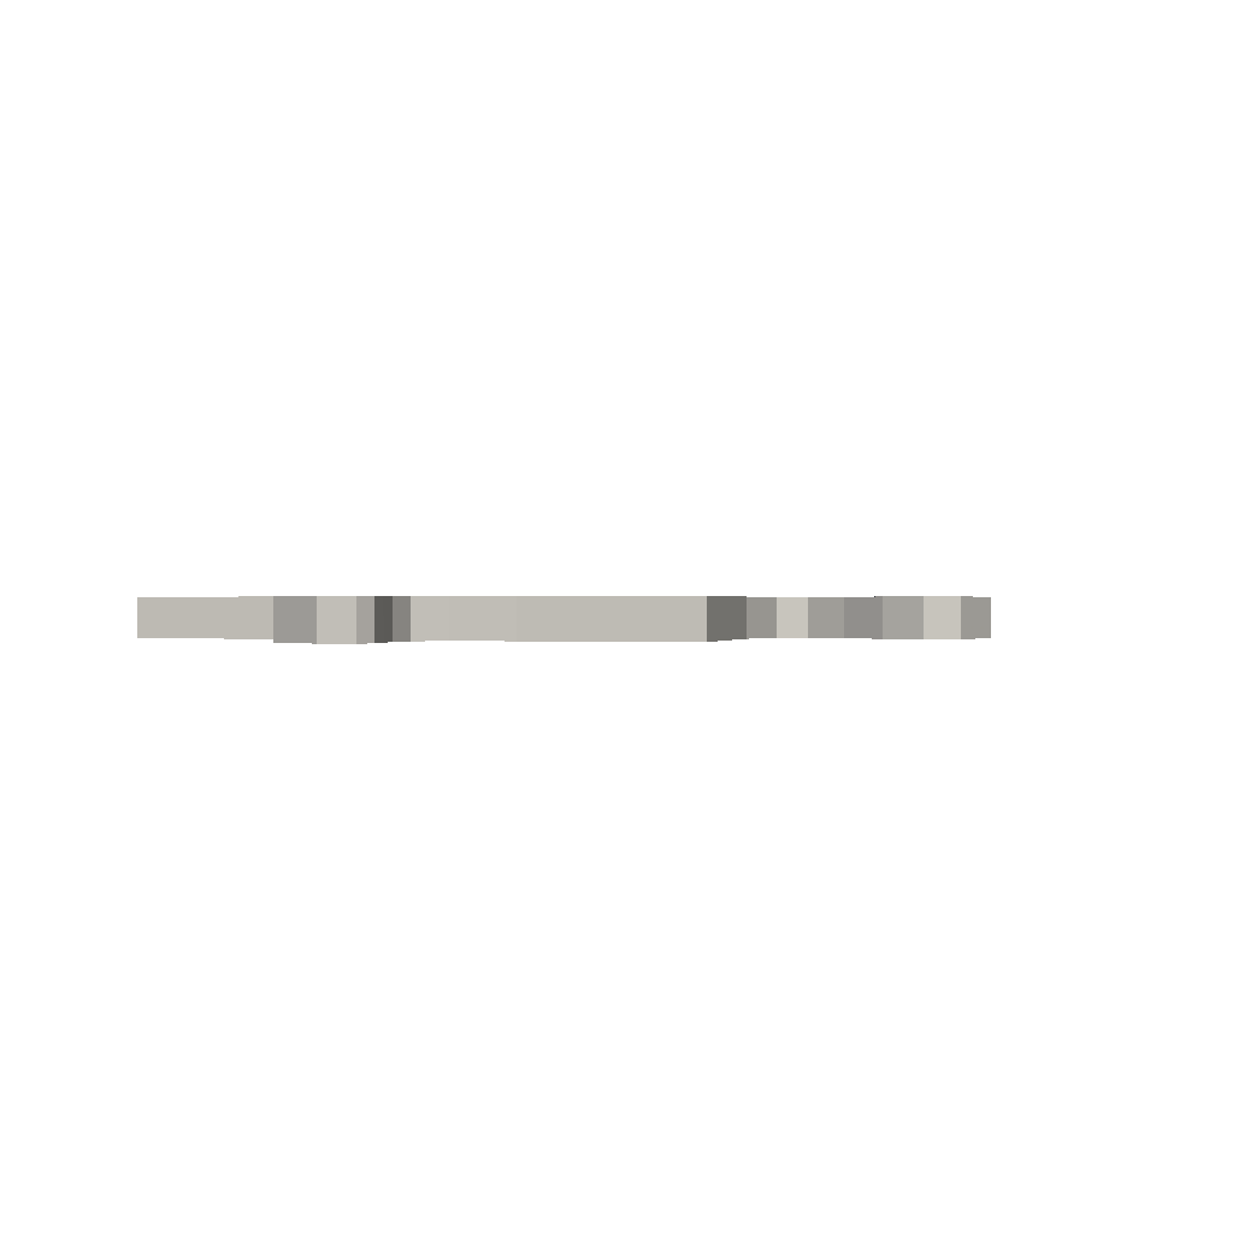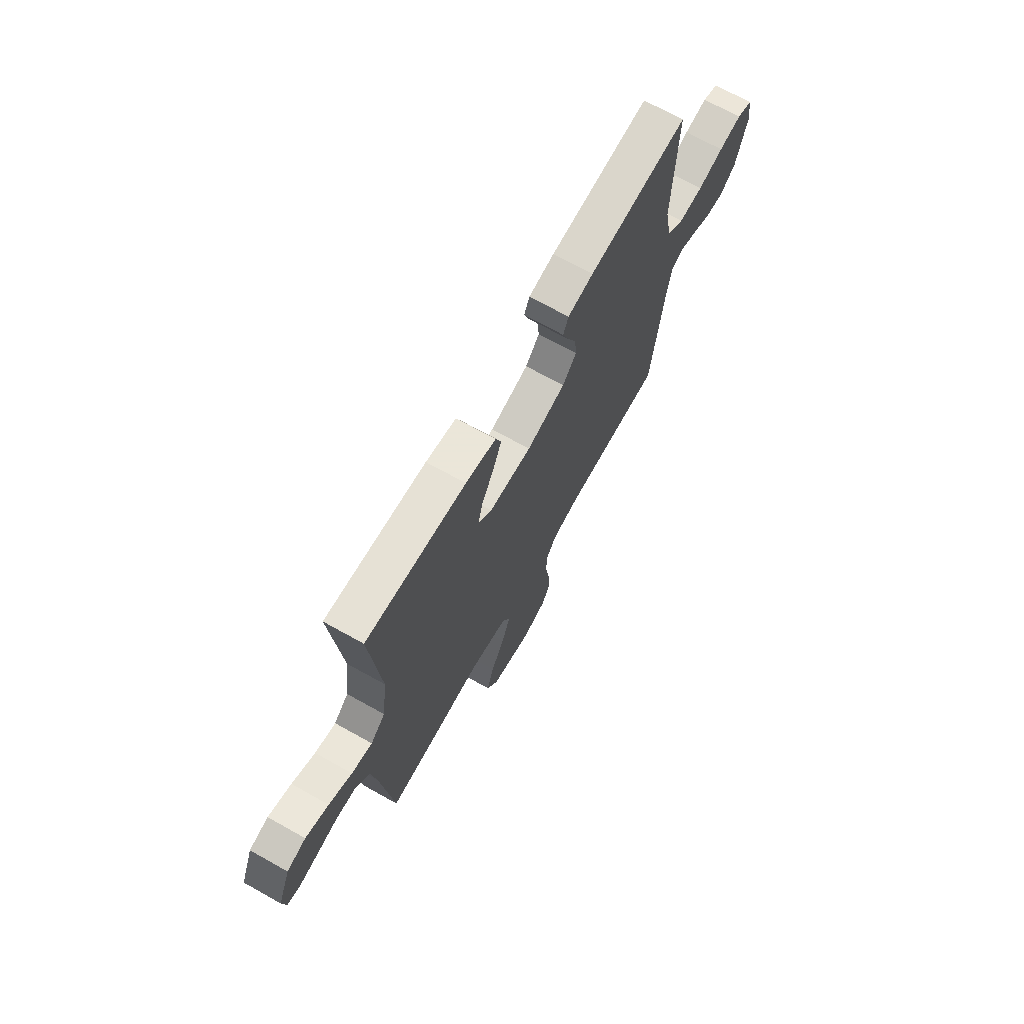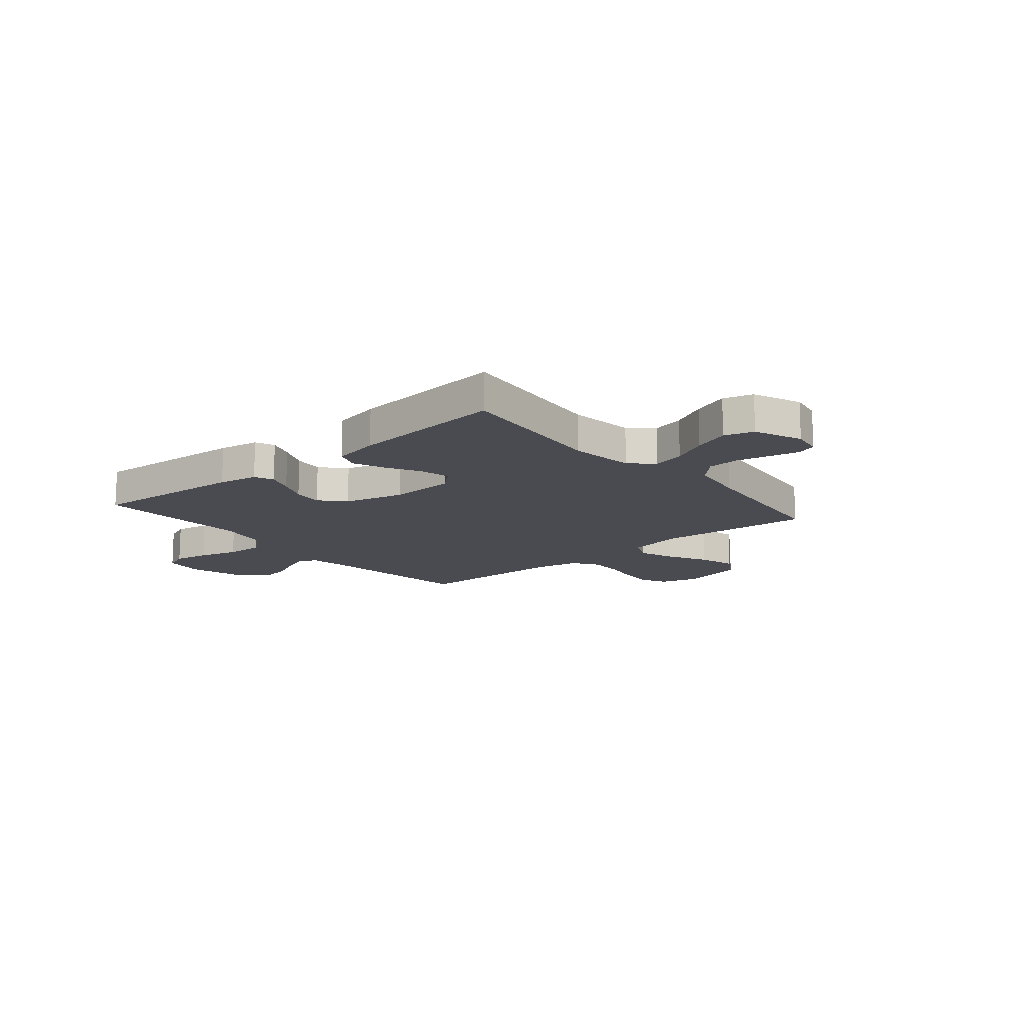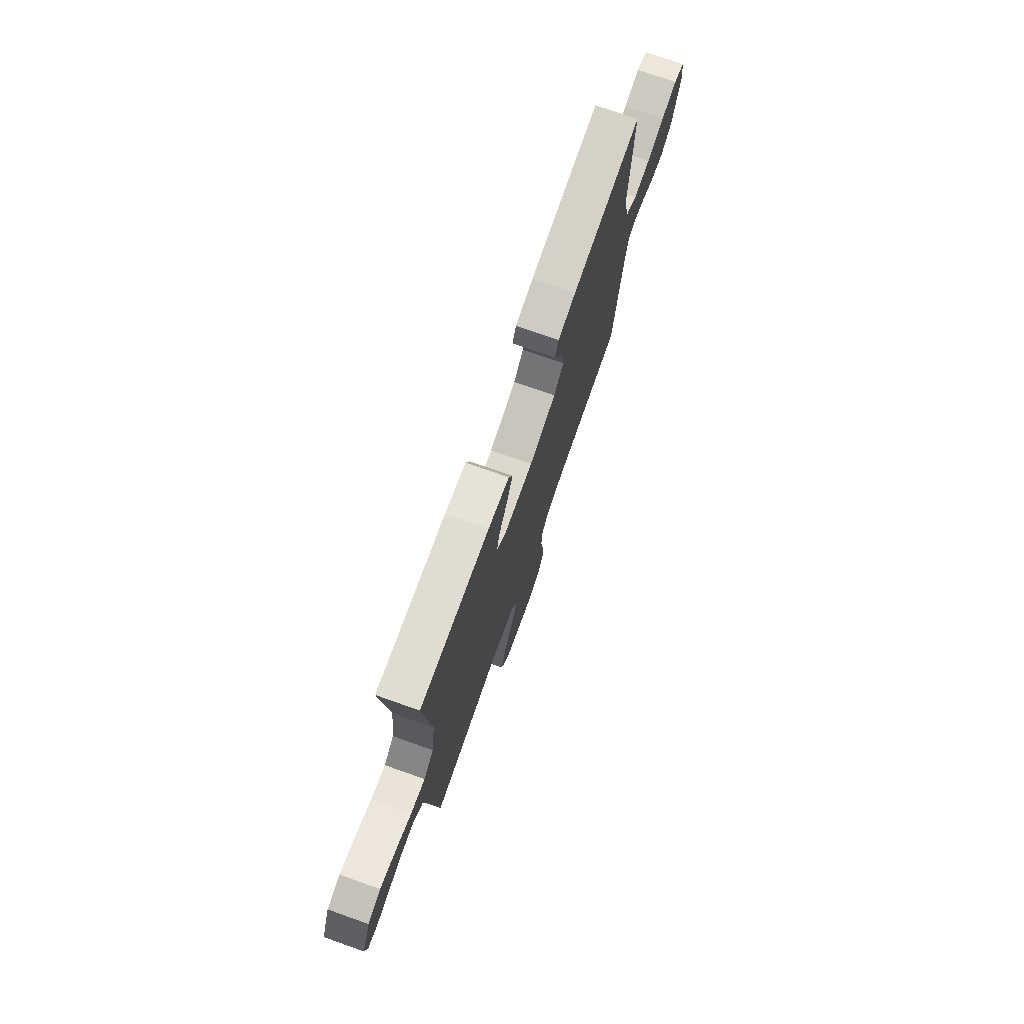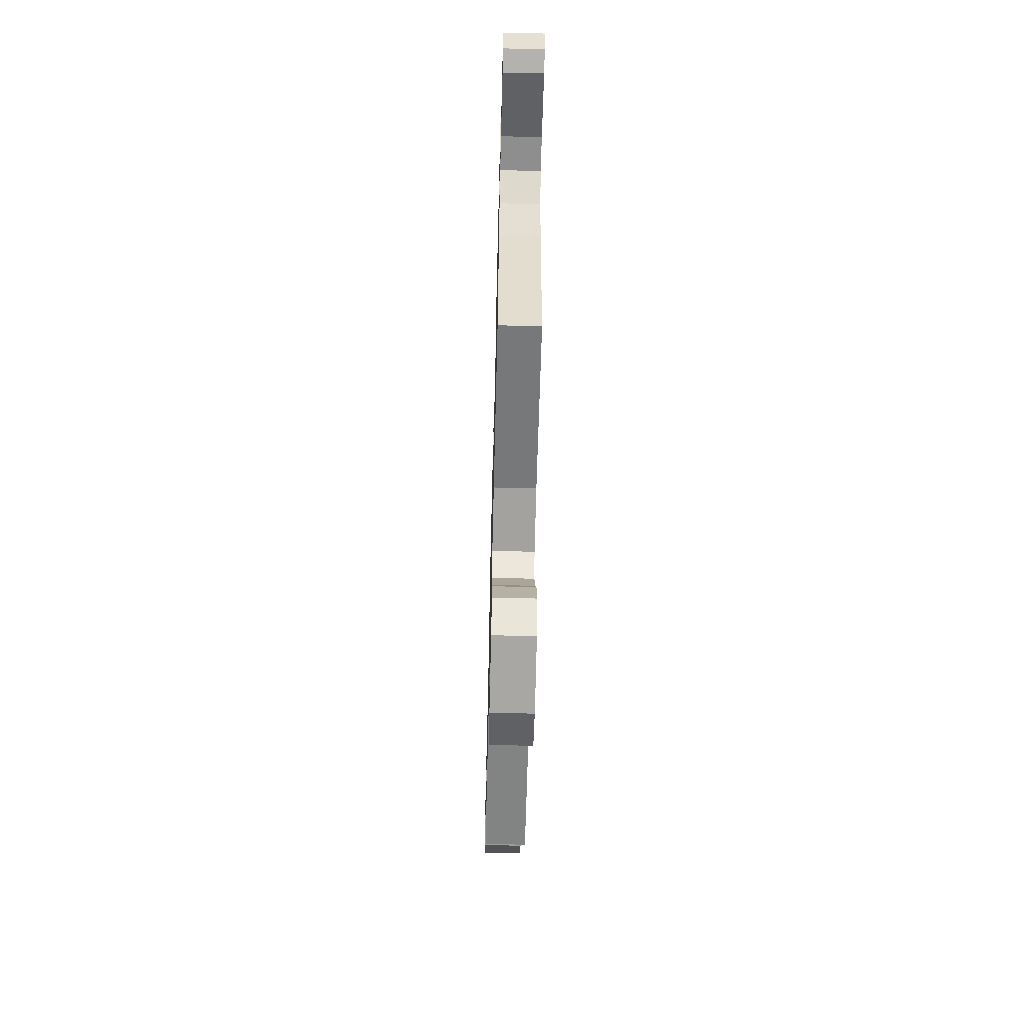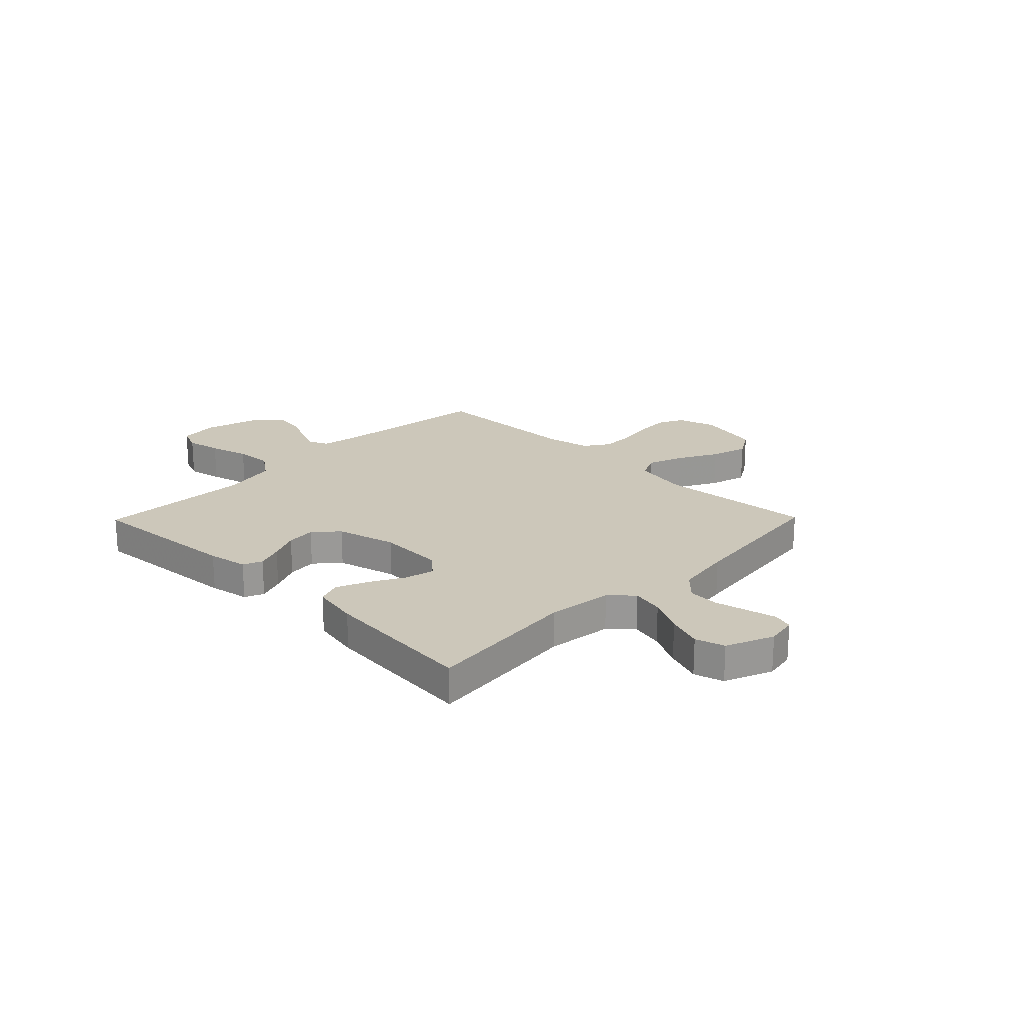
<metadata>
{"format":"obj","ext":"obj","renderer":"f3d","projection":"perspective","resolution":1024,"background":"white","views":[{"elev":0.4,"azim":109.6,"up":"+Y"},{"elev":69.4,"azim":119.2,"up":"+Z"},{"elev":-14.4,"azim":40.2,"up":"+Y"},{"elev":74.5,"azim":109.4,"up":"+Z"},{"elev":-62.1,"azim":88.6,"up":"+Z"},{"elev":21.4,"azim":44.4,"up":"+Y"}]}
</metadata>
<code>
v 0.5 0.07 0.5
v 0.47 0.07 0.2
v 0.486 0.07 0.075
v 0.53 0.07 0.035
v 0.592 0.07 0.049
v 0.661 0.07 0.084
v 0.73 0.07 0.109
v 0.787 0.07 0.092
v 0.825 0.07 0
v 0.815 0.07 -0.059
v 0.777 0.07 -0.071
v 0.72 0.07 -0.058
v 0.656 0.07 -0.043
v 0.596 0.07 -0.046
v 0.552 0.07 -0.091
v 0.535 0.07 -0.2
v 0.5 0.07 -0.5
v 0.2 0.07 -0.475
v 0.092 0.07 -0.495
v 0.069 0.07 -0.545
v 0.095 0.07 -0.614
v 0.136 0.07 -0.69
v 0.157 0.07 -0.762
v 0.123 0.07 -0.818
v 0 0.07 -0.845
v -0.074 0.07 -0.823
v -0.099 0.07 -0.773
v -0.095 0.07 -0.707
v -0.083 0.07 -0.636
v -0.083 0.07 -0.571
v -0.115 0.07 -0.524
v -0.2 0.07 -0.506
v -0.5 0.07 -0.5
v -0.537 0.07 -0.2
v -0.551 0.07 -0.118
v -0.587 0.07 -0.101
v -0.638 0.07 -0.12
v -0.696 0.07 -0.148
v -0.754 0.07 -0.156
v -0.802 0.07 -0.116
v -0.835 0.07 0
v -0.825 0.07 0.076
v -0.778 0.07 0.095
v -0.71 0.07 0.082
v -0.633 0.07 0.061
v -0.561 0.07 0.057
v -0.509 0.07 0.095
v -0.488 0.07 0.2
v -0.5 0.07 0.5
v -0.2 0.07 0.477
v -0.123 0.07 0.463
v -0.107 0.07 0.426
v -0.126 0.07 0.375
v -0.152 0.07 0.317
v -0.158 0.07 0.26
v -0.116 0.07 0.213
v 0 0.07 0.183
v 0.127 0.07 0.188
v 0.168 0.07 0.225
v 0.154 0.07 0.282
v 0.118 0.07 0.347
v 0.092 0.07 0.409
v 0.109 0.07 0.455
v 0.2 0.07 0.473
v 0.5 0 0.5
v 0.47 0 0.2
v 0.486 0 0.075
v 0.53 0 0.035
v 0.592 0 0.049
v 0.661 0 0.084
v 0.73 0 0.109
v 0.787 0 0.092
v 0.825 0 0
v 0.815 0 -0.059
v 0.777 0 -0.071
v 0.72 0 -0.058
v 0.656 0 -0.043
v 0.596 0 -0.046
v 0.552 0 -0.091
v 0.535 0 -0.2
v 0.5 0 -0.5
v 0.2 0 -0.475
v 0.092 0 -0.495
v 0.069 0 -0.545
v 0.095 0 -0.614
v 0.136 0 -0.69
v 0.157 0 -0.762
v 0.123 0 -0.818
v 0 0 -0.845
v -0.074 0 -0.823
v -0.099 0 -0.773
v -0.095 0 -0.707
v -0.083 0 -0.636
v -0.083 0 -0.571
v -0.115 0 -0.524
v -0.2 0 -0.506
v -0.5 0 -0.5
v -0.537 0 -0.2
v -0.551 0 -0.118
v -0.587 0 -0.101
v -0.638 0 -0.12
v -0.696 0 -0.148
v -0.754 0 -0.156
v -0.802 0 -0.116
v -0.835 0 0
v -0.825 0 0.076
v -0.778 0 0.095
v -0.71 0 0.082
v -0.633 0 0.061
v -0.561 0 0.057
v -0.509 0 0.095
v -0.488 0 0.2
v -0.5 0 0.5
v -0.2 0 0.477
v -0.123 0 0.463
v -0.107 0 0.426
v -0.126 0 0.375
v -0.152 0 0.317
v -0.158 0 0.26
v -0.116 0 0.213
v 0 0 0.183
v 0.127 0 0.188
v 0.168 0 0.225
v 0.154 0 0.282
v 0.118 0 0.347
v 0.092 0 0.409
v 0.109 0 0.455
v 0.2 0 0.473
f 64 1 2
f 63 64 2
f 62 63 2
f 61 62 2
f 60 61 2
f 59 60 2 3
f 58 59 3 4
f 57 58 4
f 56 57 4
f 52 53 54
f 51 52 54
f 50 51 54
f 49 50 54
f 48 49 54
f 47 48 54 55
f 46 47 55 56
f 43 44 45
f 42 43 45
f 41 42 45
f 40 41 45
f 39 40 45
f 38 39 45
f 37 38 45
f 36 37 45 46
f 46 56 4
f 36 46 4
f 35 36 4
f 32 33 34
f 34 35 4
f 32 34 4
f 31 32 4
f 27 28 29
f 26 27 29
f 25 26 29
f 24 25 29
f 23 24 29
f 22 23 29
f 21 22 29
f 20 21 29 30
f 19 20 30 31
f 16 17 18
f 19 31 4
f 18 19 4
f 16 18 4
f 15 16 4
f 11 12 13
f 10 11 13
f 9 10 13
f 8 9 13
f 7 8 13
f 6 7 13
f 5 6 13
f 5 13 14
f 4 5 14 15
f 66 65 128
f 66 128 127
f 66 127 126
f 66 126 125
f 66 125 124
f 67 66 124 123
f 68 67 123 122
f 68 122 121
f 68 121 120
f 118 117 116
f 118 116 115
f 118 115 114
f 118 114 113
f 118 113 112
f 119 118 112 111
f 120 119 111 110
f 109 108 107
f 109 107 106
f 109 106 105
f 109 105 104
f 109 104 103
f 109 103 102
f 109 102 101
f 110 109 101 100
f 68 120 110
f 68 110 100
f 68 100 99
f 98 97 96
f 68 99 98
f 68 98 96
f 68 96 95
f 93 92 91
f 93 91 90
f 93 90 89
f 93 89 88
f 93 88 87
f 93 87 86
f 93 86 85
f 94 93 85 84
f 95 94 84 83
f 82 81 80
f 68 95 83
f 68 83 82
f 68 82 80
f 68 80 79
f 77 76 75
f 77 75 74
f 77 74 73
f 77 73 72
f 77 72 71
f 77 71 70
f 77 70 69
f 78 77 69
f 79 78 69 68
f 1 65 66 2
f 2 66 67 3
f 3 67 68 4
f 4 68 69 5
f 5 69 70 6
f 6 70 71 7
f 7 71 72 8
f 8 72 73 9
f 9 73 74 10
f 10 74 75 11
f 11 75 76 12
f 12 76 77 13
f 13 77 78 14
f 14 78 79 15
f 15 79 80 16
f 16 80 81 17
f 17 81 82 18
f 18 82 83 19
f 19 83 84 20
f 20 84 85 21
f 21 85 86 22
f 22 86 87 23
f 23 87 88 24
f 24 88 89 25
f 25 89 90 26
f 26 90 91 27
f 27 91 92 28
f 28 92 93 29
f 29 93 94 30
f 30 94 95 31
f 31 95 96 32
f 32 96 97 33
f 33 97 98 34
f 34 98 99 35
f 35 99 100 36
f 36 100 101 37
f 37 101 102 38
f 38 102 103 39
f 39 103 104 40
f 40 104 105 41
f 41 105 106 42
f 42 106 107 43
f 43 107 108 44
f 44 108 109 45
f 45 109 110 46
f 46 110 111 47
f 47 111 112 48
f 48 112 113 49
f 49 113 114 50
f 50 114 115 51
f 51 115 116 52
f 52 116 117 53
f 53 117 118 54
f 54 118 119 55
f 55 119 120 56
f 56 120 121 57
f 57 121 122 58
f 58 122 123 59
f 59 123 124 60
f 60 124 125 61
f 61 125 126 62
f 62 126 127 63
f 63 127 128 64
f 64 128 65 1

</code>
